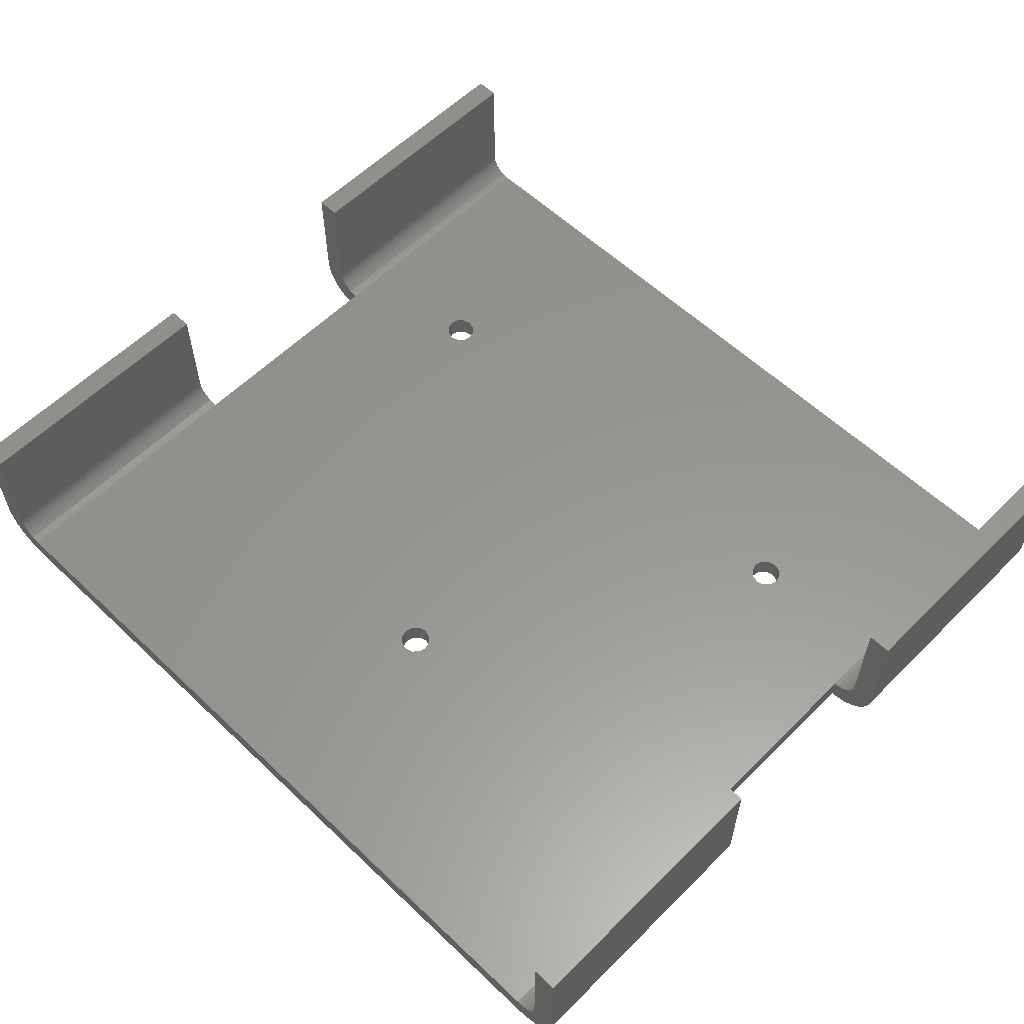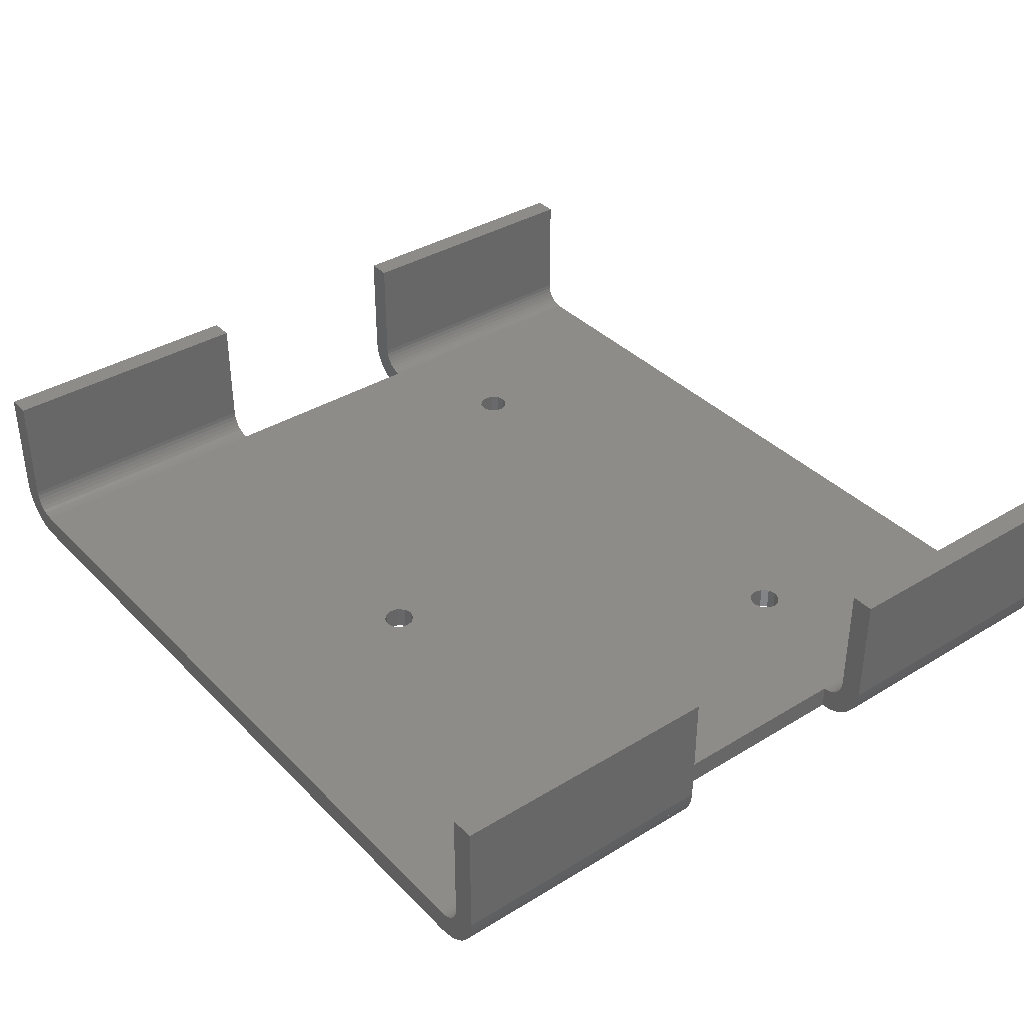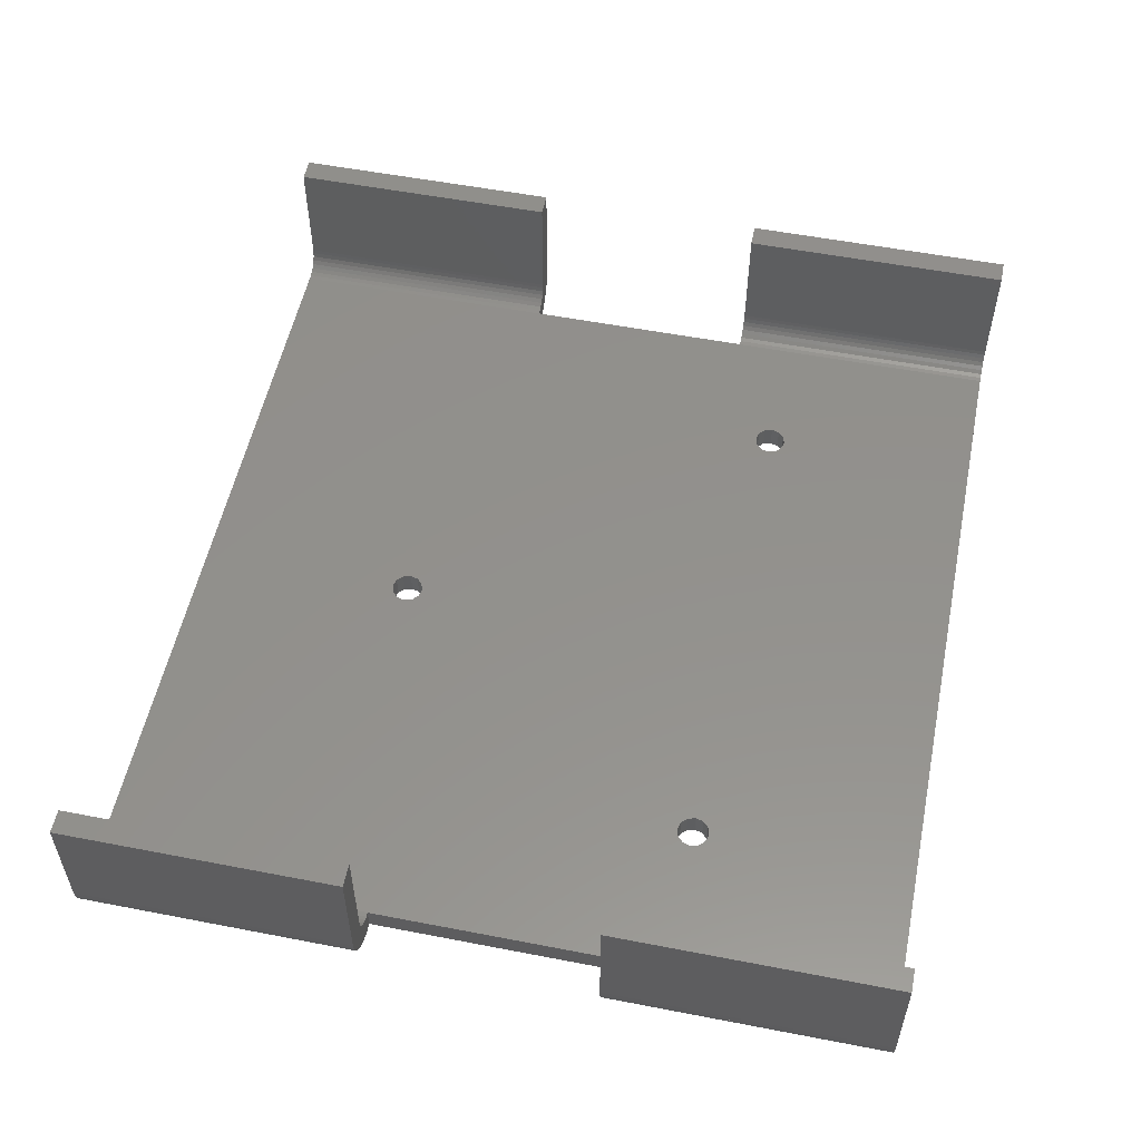
<metadata>
{"format":"stl","ext":"stl","renderer":"f3d","projection":"perspective","resolution":1024,"background":"white","views":[{"elev":58.2,"azim":-135.6,"up":"+Z"},{"elev":37.0,"azim":-128.1,"up":"+Z"},{"elev":54.4,"azim":-78.4,"up":"+Z"}]}
</metadata>
<code>
# stl→obj: 344 verts, 834 faces
v 50 50 0
v 50 15 -3
v 50 20 0
v 50 50 -3
v 50 15 0
v 50 24 0
v 50.59 50 0.05764
v 50 23.73 0
v 50 23 0
v 50 22 0
v 50 21 0
v 50 20.27 0
v 50.59 15 0.05764
v 55.2 15 0.05764
v 55.2 50 0.05764
v 55.54 15 0.7039
v 54.99 50 -0.3334
v 55.54 50 0.7039
v 55.44 15 0.5056
v 55.29 15 0.2284
v 54.99 15 -0.3334
v 54.24 50 -1.243
v 54.24 15 -1.243
v 53.33 50 -1.989
v 53.33 15 -1.989
v 52.3 50 -2.543
v 52.3 15 -2.543
v 51.17 50 -2.885
v 51.17 15 -2.885
v 50 24 -3
v 50 23.73 -3
v 50 23 -3
v 50 22 -3
v 50 21 -3
v 50 20.27 -3
v 50 20 -3
v 51.15 50 0.2284
v 51.15 15 0.2284
v 55.29 50 0.2284
v 51.67 50 0.5056
v 51.67 15 0.5056
v 55.44 50 0.5056
v 52.12 50 0.8787
v 52.12 15 0.8787
v 55.6 15 0.8787
v 55.6 50 0.8787
v 55.88 15 1.829
v 55.88 50 1.829
v 52.49 50 1.333
v 52.49 15 1.333
v 55.73 15 1.333
v 55.73 50 1.333
v 52.77 50 1.852
v 52.77 15 1.852
v 55.89 15 1.852
v 55.89 50 1.852
v 56 15 3
v 56 50 3
v 55.94 15 2.415
v 52.94 50 2.415
v 52.94 15 2.415
v 55.94 50 2.415
v 53 50 3
v 53 15 3
v 53 50 18
v 53 15 18
v 56 15 18
v 56 50 18
v 50 -15 0
v 50 -50 -3
v 50 -24 0
v 50 -15 -3
v 50 -50 0
v 50 -20 0
v 50.59 -15 0.05764
v 50 -20.27 0
v 50 -21 0
v 50 -22 0
v 50 -23 0
v 50 -23.73 0
v 50.59 -50 0.05764
v 55.2 -50 0.05764
v 55.2 -15 0.05764
v 55.54 -50 0.7039
v 54.99 -15 -0.3334
v 55.54 -15 0.7039
v 55.44 -50 0.5056
v 55.29 -50 0.2284
v 54.99 -50 -0.3334
v 54.24 -15 -1.243
v 54.24 -50 -1.243
v 53.33 -15 -1.989
v 53.33 -50 -1.989
v 52.3 -15 -2.543
v 52.3 -50 -2.543
v 51.17 -15 -2.885
v 51.17 -50 -2.885
v 50 -20 -3
v 50 -20.27 -3
v 50 -21 -3
v 50 -22 -3
v 50 -23 -3
v 50 -23.73 -3
v 50 -24 -3
v 51.15 -15 0.2284
v 51.15 -50 0.2284
v 55.29 -15 0.2284
v 51.67 -15 0.5056
v 51.67 -50 0.5056
v 55.44 -15 0.5056
v 52.12 -15 0.8787
v 52.12 -50 0.8787
v 55.6 -50 0.8787
v 55.6 -15 0.8787
v 55.88 -50 1.829
v 55.88 -15 1.829
v 52.49 -15 1.333
v 52.49 -50 1.333
v 55.73 -50 1.333
v 55.73 -15 1.333
v 52.77 -15 1.852
v 52.77 -50 1.852
v 55.89 -50 1.852
v 55.89 -15 1.852
v 56 -50 3
v 56 -15 3
v 55.94 -50 2.415
v 52.94 -15 2.415
v 52.94 -50 2.415
v 55.94 -15 2.415
v 53 -15 3
v 53 -50 3
v 53 -15 18
v 53 -50 18
v 56 -50 18
v 56 -15 18
v -50 15 0
v -50 50 -3
v -50 24 0
v -50 15 -3
v -50 50 0
v -50.59 50 0.05764
v -50 23.73 0
v -50 23 0
v -50 22 0
v -50 21 0
v -50 20.27 0
v -50 20 0
v -50.59 15 0.05764
v -55.2 50 0.05764
v -55.2 15 0.05764
v -54.99 15 -0.3334
v -55.54 50 0.7039
v -54.99 50 -0.3334
v -55.29 15 0.2284
v -55.44 15 0.5056
v -55.54 15 0.7039
v -54.24 15 -1.243
v -54.24 50 -1.243
v -53.33 15 -1.989
v -53.33 50 -1.989
v -52.3 15 -2.543
v -52.3 50 -2.543
v -51.17 15 -2.885
v -51.17 50 -2.885
v -50 24 -3
v -50 23.73 -3
v -50 23 -3
v -50 22 -3
v -50 21 -3
v -50 20.27 -3
v -50 20 -3
v -51.15 15 0.2284
v -51.15 50 0.2284
v -55.29 50 0.2284
v -51.67 15 0.5056
v -51.67 50 0.5056
v -55.44 50 0.5056
v -52.12 15 0.8787
v -52.12 50 0.8787
v -55.6 50 0.8787
v -55.6 15 0.8787
v -55.88 50 1.829
v -55.88 15 1.829
v -52.49 15 1.333
v -52.49 50 1.333
v -55.73 50 1.333
v -55.73 15 1.333
v -52.77 15 1.852
v -52.77 50 1.852
v -55.89 50 1.852
v -55.89 15 1.852
v -56 50 3
v -55.94 15 2.415
v -56 15 3
v -52.94 15 2.415
v -52.94 50 2.415
v -55.94 50 2.415
v -53 15 3
v -53 50 3
v -53 15 18
v -53 50 18
v -56 50 18
v -56 15 18
v -50 -50 0
v -50 -15 -3
v -50 -20 0
v -50 -50 -3
v -50 -15 0
v -50.59 -15 0.05764
v -50 -20.27 0
v -50 -21 0
v -50 -22 0
v -50 -23 0
v -50 -23.73 0
v -50 -24 0
v -50.59 -50 0.05764
v -55.2 -15 0.05764
v -55.2 -50 0.05764
v -54.99 -50 -0.3334
v -55.54 -15 0.7039
v -54.99 -15 -0.3334
v -55.29 -50 0.2284
v -55.44 -50 0.5056
v -55.54 -50 0.7039
v -54.24 -50 -1.243
v -54.24 -15 -1.243
v -53.33 -50 -1.989
v -53.33 -15 -1.989
v -52.3 -50 -2.543
v -52.3 -15 -2.543
v -51.17 -50 -2.885
v -51.17 -15 -2.885
v -50 -20 -3
v -50 -20.27 -3
v -50 -21 -3
v -50 -22 -3
v -50 -23 -3
v -50 -23.73 -3
v -50 -24 -3
v -51.15 -50 0.2284
v -51.15 -15 0.2284
v -55.29 -15 0.2284
v -51.67 -50 0.5056
v -51.67 -15 0.5056
v -55.44 -15 0.5056
v -52.12 -50 0.8787
v -52.12 -15 0.8787
v -55.6 -15 0.8787
v -55.6 -50 0.8787
v -55.88 -15 1.829
v -55.88 -50 1.829
v -52.49 -50 1.333
v -52.49 -15 1.333
v -55.73 -15 1.333
v -55.73 -50 1.333
v -52.77 -50 1.852
v -52.77 -15 1.852
v -55.89 -15 1.852
v -55.89 -50 1.852
v -56 -15 3
v -55.94 -50 2.415
v -56 -50 3
v -52.94 -50 2.415
v -52.94 -15 2.415
v -55.94 -15 2.415
v -53 -50 3
v -53 -15 3
v -53 -50 18
v -53 -15 18
v -56 -15 18
v -56 -50 18
v 34 -23.73 -3
v 33 -24 0
v 34 -23.73 0
v 33 -24 -3
v 34.73 -23 0
v 34.73 -23 -3
v 35 -22 -3
v 35 -22 0
v 34.73 -21 -3
v 34.73 -21 0
v 34 -20.27 -3
v 34 -20.27 0
v 33 -20 -3
v 33 -20 0
v 32 -20.27 0
v 32 -20.27 -3
v 31.27 -21 -3
v 31.27 -21 0
v 31 -22 0
v 31 -22 -3
v 31.27 -23 -3
v 31.27 -23 0
v 32 -23.73 -3
v 32 -23.73 0
v -30 -23.73 -3
v -31 -24 0
v -30 -23.73 0
v -31 -24 -3
v -29.27 -23 -3
v -29.27 -23 0
v -29 -22 -3
v -29 -22 0
v -29.27 -21 0
v -29.27 -21 -3
v -30 -20.27 0
v -30 -20.27 -3
v -31 -20 -3
v -31 -20 0
v -32 -20.27 -3
v -32 -20.27 0
v -32.73 -21 -3
v -32.73 -21 0
v -33 -22 -3
v -33 -22 0
v -32.73 -23 -3
v -32.73 -23 0
v -32 -23.73 -3
v -32 -23.73 0
v -1 20.27 -3
v -2 20 0
v -1 20.27 0
v -2 20 -3
v -0.268 21 -3
v -0.268 21 0
v 0 22 0
v 0 22 -3
v -0.268 23 0
v -0.268 23 -3
v -1 23.73 -3
v -1 23.73 0
v -2 24 -3
v -2 24 0
v -3 23.73 -3
v -3 23.73 0
v -3.732 23 -3
v -3.732 23 0
v -4 22 -3
v -4 22 0
v -3.732 21 -3
v -3.732 21 0
v -3 20.27 -3
v -3 20.27 0
f 1 2 3
f 4 2 1
f 5 3 2
f 6 7 1
f 8 7 6
f 9 7 8
f 10 7 9
f 11 7 10
f 12 7 11
f 3 7 12
f 5 7 3
f 7 5 13
f 7 14 15
f 14 7 13
f 16 17 18
f 19 17 16
f 20 17 19
f 17 20 21
f 21 22 17
f 22 21 23
f 23 24 22
f 24 23 25
f 25 26 24
f 26 25 27
f 27 28 26
f 28 27 29
f 28 30 4
f 28 31 30
f 28 32 31
f 28 33 32
f 28 34 33
f 28 35 34
f 28 36 35
f 29 36 28
f 36 29 2
f 13 37 7
f 37 13 38
f 37 20 39
f 20 37 38
f 13 15 14
f 15 13 7
f 38 40 37
f 40 38 41
f 40 19 42
f 19 40 41
f 38 39 20
f 39 38 37
f 41 43 40
f 43 41 44
f 43 45 46
f 45 43 44
f 47 18 48
f 45 18 47
f 18 45 16
f 41 42 19
f 42 41 40
f 44 49 43
f 49 44 50
f 49 51 52
f 51 49 50
f 44 46 45
f 46 44 43
f 50 53 49
f 53 50 54
f 53 55 56
f 55 53 54
f 57 48 58
f 59 48 57
f 48 59 47
f 50 52 51
f 52 50 49
f 54 60 53
f 60 54 61
f 60 59 62
f 59 60 61
f 54 56 55
f 56 54 53
f 61 63 60
f 63 61 64
f 63 57 58
f 57 63 64
f 61 62 59
f 62 61 60
f 14 23 21
f 14 25 23
f 14 27 25
f 14 29 27
f 13 29 14
f 5 29 13
f 29 5 2
f 41 20 19
f 20 41 38
f 50 45 51
f 45 50 44
f 61 55 59
f 55 61 54
f 64 59 57
f 59 64 61
f 55 51 47
f 54 51 55
f 51 54 50
f 45 19 16
f 44 19 45
f 19 44 41
f 38 14 20
f 14 38 13
f 62 63 58
f 63 62 60
f 56 60 62
f 60 56 53
f 52 56 48
f 52 53 56
f 53 52 49
f 46 49 52
f 49 46 43
f 42 46 18
f 42 43 46
f 43 42 40
f 39 40 42
f 40 39 37
f 15 37 39
f 37 15 7
f 22 15 17
f 24 15 22
f 26 15 24
f 28 15 26
f 28 7 15
f 4 7 28
f 7 4 1
f 65 64 66
f 64 65 63
f 65 67 68
f 67 65 66
f 57 68 67
f 68 57 58
f 64 58 57
f 58 64 63
f 66 57 67
f 57 66 64
f 63 68 58
f 68 63 65
f 69 70 71
f 72 70 69
f 73 71 70
f 74 75 69
f 76 75 74
f 77 75 76
f 78 75 77
f 79 75 78
f 80 75 79
f 71 75 80
f 73 75 71
f 75 73 81
f 75 82 83
f 82 75 81
f 84 85 86
f 87 85 84
f 88 85 87
f 85 88 89
f 89 90 85
f 90 89 91
f 91 92 90
f 92 91 93
f 93 94 92
f 94 93 95
f 95 96 94
f 96 95 97
f 96 98 72
f 96 99 98
f 96 100 99
f 96 101 100
f 96 102 101
f 96 103 102
f 96 104 103
f 97 104 96
f 104 97 70
f 81 105 75
f 105 81 106
f 105 88 107
f 88 105 106
f 81 83 82
f 83 81 75
f 106 108 105
f 108 106 109
f 108 87 110
f 87 108 109
f 106 107 88
f 107 106 105
f 109 111 108
f 111 109 112
f 111 113 114
f 113 111 112
f 115 86 116
f 113 86 115
f 86 113 84
f 109 110 87
f 110 109 108
f 112 117 111
f 117 112 118
f 117 119 120
f 119 117 118
f 112 114 113
f 114 112 111
f 118 121 117
f 121 118 122
f 121 123 124
f 123 121 122
f 125 116 126
f 127 116 125
f 116 127 115
f 118 120 119
f 120 118 117
f 122 128 121
f 128 122 129
f 128 127 130
f 127 128 129
f 122 124 123
f 124 122 121
f 129 131 128
f 131 129 132
f 131 125 126
f 125 131 132
f 129 130 127
f 130 129 128
f 82 91 89
f 82 93 91
f 82 95 93
f 82 97 95
f 81 97 82
f 73 97 81
f 97 73 70
f 109 88 87
f 88 109 106
f 118 113 119
f 113 118 112
f 129 123 127
f 123 129 122
f 132 127 125
f 127 132 129
f 123 119 115
f 122 119 123
f 119 122 118
f 113 87 84
f 112 87 113
f 87 112 109
f 106 82 88
f 82 106 81
f 130 131 126
f 131 130 128
f 124 128 130
f 128 124 121
f 120 124 116
f 120 121 124
f 121 120 117
f 114 117 120
f 117 114 111
f 110 114 86
f 110 111 114
f 111 110 108
f 107 108 110
f 108 107 105
f 83 105 107
f 105 83 75
f 90 83 85
f 92 83 90
f 94 83 92
f 96 83 94
f 96 75 83
f 72 75 96
f 75 72 69
f 133 132 134
f 132 133 131
f 133 135 136
f 135 133 134
f 125 136 135
f 136 125 126
f 132 126 125
f 126 132 131
f 134 125 135
f 125 134 132
f 131 136 126
f 136 131 133
f 137 138 139
f 140 138 137
f 141 139 138
f 142 139 141
f 142 143 139
f 142 144 143
f 142 145 144
f 142 146 145
f 142 147 146
f 142 148 147
f 149 148 142
f 148 149 137
f 150 149 142
f 149 150 151
f 152 153 154
f 155 153 152
f 156 153 155
f 153 156 157
f 158 154 159
f 154 158 152
f 160 159 161
f 159 160 158
f 162 161 163
f 161 162 160
f 164 163 165
f 163 164 162
f 166 165 138
f 167 165 166
f 168 165 167
f 169 165 168
f 170 165 169
f 171 165 170
f 172 165 171
f 140 165 172
f 165 140 164
f 173 142 174
f 142 173 149
f 175 173 174
f 173 175 155
f 151 142 149
f 142 151 150
f 176 174 177
f 174 176 173
f 178 176 177
f 176 178 156
f 155 174 173
f 174 155 175
f 179 177 180
f 177 179 176
f 181 179 180
f 179 181 182
f 157 183 153
f 182 183 157
f 183 182 184
f 176 178 177
f 178 176 156
f 185 180 186
f 180 185 179
f 187 185 186
f 185 187 188
f 179 181 180
f 181 179 182
f 189 186 190
f 186 189 185
f 191 189 190
f 189 191 192
f 184 193 183
f 194 193 184
f 193 194 195
f 185 187 186
f 187 185 188
f 196 190 197
f 190 196 189
f 198 196 197
f 196 198 194
f 189 191 190
f 191 189 192
f 199 197 200
f 197 199 196
f 193 199 200
f 199 193 195
f 194 197 196
f 197 194 198
f 150 174 142
f 174 150 175
f 138 142 141
f 165 142 138
f 163 142 165
f 161 142 163
f 159 142 161
f 154 142 159
f 142 154 150
f 175 177 174
f 177 175 178
f 187 190 186
f 183 190 187
f 190 183 191
f 181 186 180
f 186 181 187
f 178 180 177
f 153 180 178
f 180 153 181
f 191 197 190
f 197 191 198
f 198 200 197
f 200 198 193
f 149 140 137
f 149 164 140
f 149 162 164
f 149 160 162
f 149 158 160
f 149 152 158
f 152 149 151
f 173 151 149
f 151 173 155
f 176 155 173
f 155 176 156
f 179 156 176
f 179 157 156
f 157 179 182
f 185 182 179
f 182 185 188
f 189 188 185
f 189 184 188
f 184 189 192
f 196 192 189
f 192 196 194
f 199 194 196
f 194 199 195
f 201 200 202
f 200 201 199
f 203 201 202
f 201 203 204
f 195 203 193
f 203 195 204
f 199 193 200
f 193 199 195
f 193 202 200
f 202 193 203
f 204 199 201
f 199 204 195
f 205 206 207
f 208 206 205
f 209 207 206
f 210 207 209
f 210 211 207
f 210 212 211
f 210 213 212
f 210 214 213
f 210 215 214
f 210 216 215
f 217 216 210
f 216 217 205
f 218 217 210
f 217 218 219
f 220 221 222
f 223 221 220
f 224 221 223
f 221 224 225
f 226 222 227
f 222 226 220
f 228 227 229
f 227 228 226
f 230 229 231
f 229 230 228
f 232 231 233
f 231 232 230
f 234 233 206
f 235 233 234
f 236 233 235
f 237 233 236
f 238 233 237
f 239 233 238
f 240 233 239
f 208 233 240
f 233 208 232
f 241 210 242
f 210 241 217
f 243 241 242
f 241 243 223
f 219 210 217
f 210 219 218
f 244 242 245
f 242 244 241
f 246 244 245
f 244 246 224
f 223 242 241
f 242 223 243
f 247 245 248
f 245 247 244
f 249 247 248
f 247 249 250
f 225 251 221
f 250 251 225
f 251 250 252
f 244 246 245
f 246 244 224
f 253 248 254
f 248 253 247
f 255 253 254
f 253 255 256
f 247 249 248
f 249 247 250
f 257 254 258
f 254 257 253
f 259 257 258
f 257 259 260
f 252 261 251
f 262 261 252
f 261 262 263
f 253 255 254
f 255 253 256
f 264 258 265
f 258 264 257
f 266 264 265
f 264 266 262
f 257 259 258
f 259 257 260
f 267 265 268
f 265 267 264
f 261 267 268
f 267 261 263
f 262 265 264
f 265 262 266
f 218 242 210
f 242 218 243
f 206 210 209
f 233 210 206
f 231 210 233
f 229 210 231
f 227 210 229
f 222 210 227
f 210 222 218
f 243 245 242
f 245 243 246
f 255 258 254
f 251 258 255
f 258 251 259
f 249 254 248
f 254 249 255
f 246 248 245
f 221 248 246
f 248 221 249
f 259 265 258
f 265 259 266
f 266 268 265
f 268 266 261
f 217 208 205
f 217 232 208
f 217 230 232
f 217 228 230
f 217 226 228
f 217 220 226
f 220 217 219
f 241 219 217
f 219 241 223
f 244 223 241
f 223 244 224
f 247 224 244
f 247 225 224
f 225 247 250
f 253 250 247
f 250 253 256
f 257 256 253
f 257 252 256
f 252 257 260
f 264 260 257
f 260 264 262
f 267 262 264
f 262 267 263
f 269 268 270
f 268 269 267
f 271 269 270
f 269 271 272
f 263 271 261
f 271 263 272
f 267 261 268
f 261 267 263
f 261 270 268
f 270 261 271
f 272 267 269
f 267 272 263
f 273 274 275
f 274 273 276
f 277 273 275
f 273 277 278
f 279 277 280
f 277 279 278
f 281 280 282
f 280 281 279
f 283 282 284
f 282 283 281
f 285 284 286
f 284 285 283
f 287 285 286
f 285 287 288
f 289 287 290
f 287 289 288
f 291 289 290
f 289 291 292
f 293 291 294
f 291 293 292
f 295 294 296
f 294 295 293
f 276 296 274
f 296 276 295
f 297 298 299
f 298 297 300
f 301 299 302
f 299 301 297
f 303 302 304
f 302 303 301
f 305 303 304
f 303 305 306
f 307 306 305
f 306 307 308
f 309 307 310
f 307 309 308
f 311 310 312
f 310 311 309
f 313 312 314
f 312 313 311
f 315 314 316
f 314 315 313
f 317 316 318
f 316 317 315
f 319 318 320
f 318 319 317
f 298 319 320
f 319 298 300
f 321 322 323
f 322 321 324
f 325 323 326
f 323 325 321
f 327 325 326
f 325 327 328
f 329 328 327
f 328 329 330
f 331 329 332
f 329 331 330
f 333 332 334
f 332 333 331
f 335 334 336
f 334 335 333
f 337 336 338
f 336 337 335
f 339 338 340
f 338 339 337
f 341 340 342
f 340 341 339
f 343 342 344
f 342 343 341
f 322 343 344
f 343 322 324
f 166 141 138
f 166 139 141
f 167 139 166
f 167 143 139
f 167 144 143
f 168 144 167
f 169 144 168
f 169 145 144
f 169 146 145
f 170 146 169
f 171 146 170
f 171 147 146
f 172 147 171
f 172 148 147
f 140 148 172
f 140 137 148
f 206 137 140
f 206 209 137
f 234 209 206
f 234 207 209
f 235 207 234
f 235 211 207
f 236 211 235
f 236 212 211
f 236 213 212
f 237 213 236
f 237 214 213
f 238 214 237
f 239 214 238
f 239 215 214
f 240 215 239
f 240 216 215
f 208 216 240
f 216 208 205
f 73 2 1
f 70 2 73
f 36 1 2
f 35 1 36
f 34 1 35
f 33 1 34
f 32 1 33
f 31 1 32
f 30 1 31
f 1 30 4
f 73 208 70
f 208 73 205
f 333 4 30
f 333 138 4
f 138 333 166
f 167 333 335
f 333 167 166
f 35 325 34
f 325 35 321
f 36 321 35
f 321 36 324
f 34 328 33
f 328 34 325
f 330 31 32
f 31 330 331
f 328 32 33
f 32 328 330
f 331 30 31
f 30 331 333
f 293 303 292
f 303 293 301
f 172 343 324
f 343 172 171
f 168 335 337
f 335 168 167
f 169 337 339
f 337 169 168
f 170 339 341
f 339 170 169
f 171 341 343
f 341 171 170
f 308 285 288
f 285 308 309
f 306 288 289
f 288 306 308
f 295 301 293
f 301 295 297
f 303 289 292
f 289 303 306
f 285 2 98
f 285 36 2
f 285 324 36
f 309 324 285
f 206 324 309
f 140 324 206
f 324 140 172
f 103 278 102
f 278 103 273
f 104 273 103
f 273 104 276
f 102 279 101
f 279 102 278
f 281 99 100
f 99 281 283
f 279 100 101
f 100 279 281
f 283 98 99
f 98 283 285
f 238 315 317
f 315 238 237
f 309 234 206
f 235 309 311
f 309 235 234
f 236 311 313
f 311 236 235
f 240 319 300
f 319 240 239
f 239 317 319
f 317 239 238
f 237 313 315
f 313 237 236
f 70 276 104
f 70 300 276
f 208 300 70
f 300 208 240
f 276 297 295
f 297 276 300
f 215 298 320
f 298 215 216
f 299 274 296
f 274 299 298
f 302 296 294
f 296 302 299
f 287 305 290
f 305 287 307
f 5 286 74
f 3 286 5
f 322 286 3
f 322 310 286
f 322 209 310
f 322 137 209
f 137 322 148
f 286 307 287
f 307 286 310
f 290 304 291
f 304 290 305
f 146 344 342
f 344 146 147
f 145 342 340
f 342 145 146
f 144 340 338
f 340 144 145
f 147 322 344
f 322 147 148
f 1 334 6
f 141 334 1
f 334 141 139
f 139 336 334
f 336 139 143
f 143 338 336
f 338 143 144
f 304 294 291
f 294 304 302
f 76 282 77
f 282 76 284
f 74 284 76
f 284 74 286
f 77 280 78
f 280 77 282
f 274 73 71
f 298 73 274
f 216 73 298
f 73 216 205
f 277 80 79
f 80 277 275
f 280 79 78
f 79 280 277
f 275 71 80
f 71 275 274
f 8 329 9
f 329 8 332
f 6 332 8
f 332 6 334
f 9 327 10
f 327 9 329
f 326 12 11
f 12 326 323
f 327 11 10
f 11 327 326
f 323 3 12
f 3 323 322
f 212 316 314
f 316 212 213
f 211 314 312
f 314 211 212
f 207 312 310
f 312 207 211
f 214 320 318
f 320 214 215
f 213 318 316
f 318 213 214
f 310 209 207
f 4 141 1
f 141 4 138

</code>
